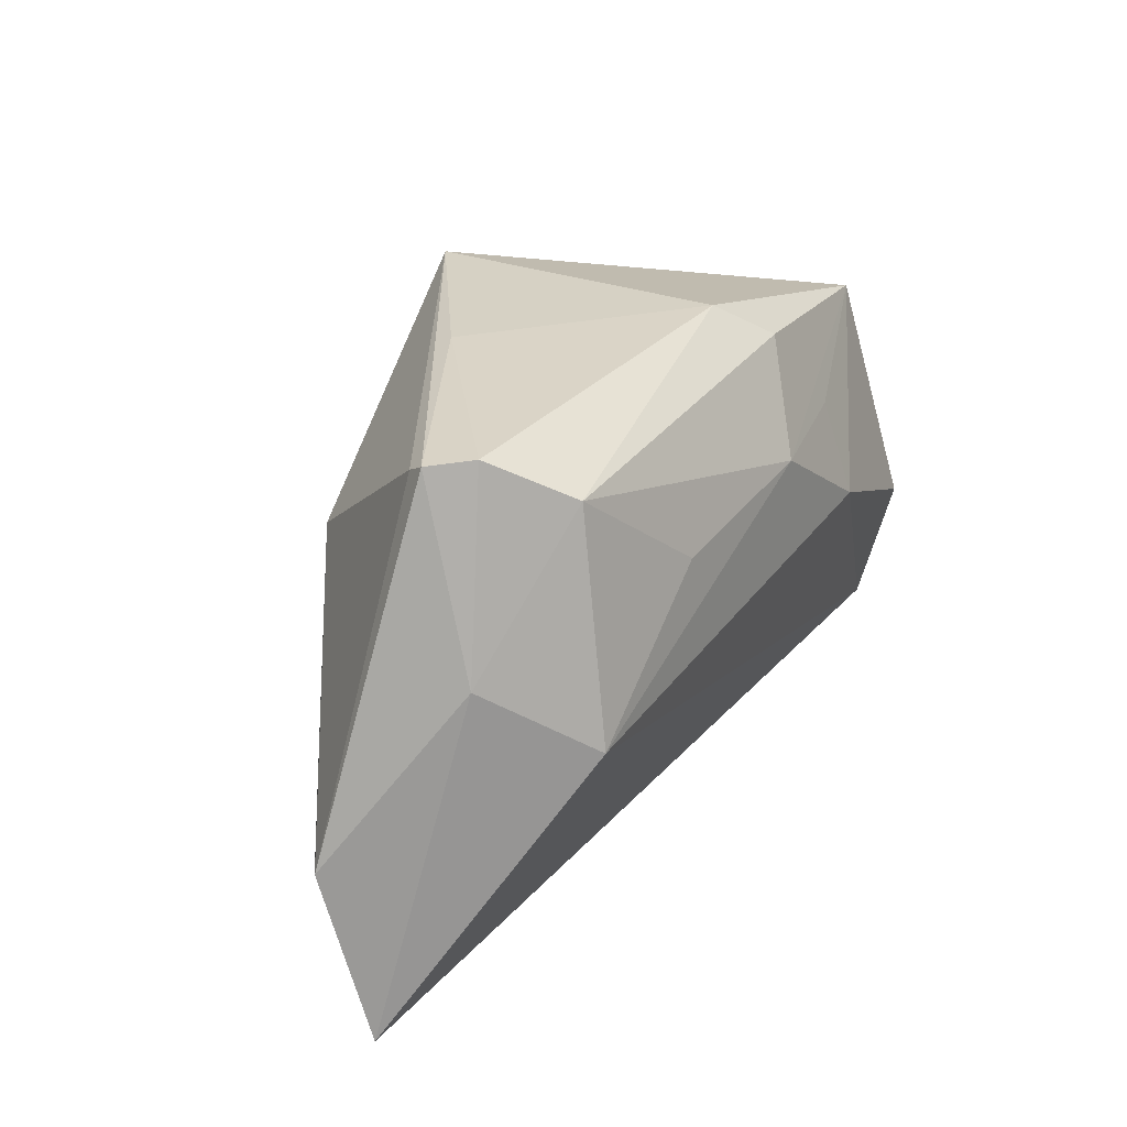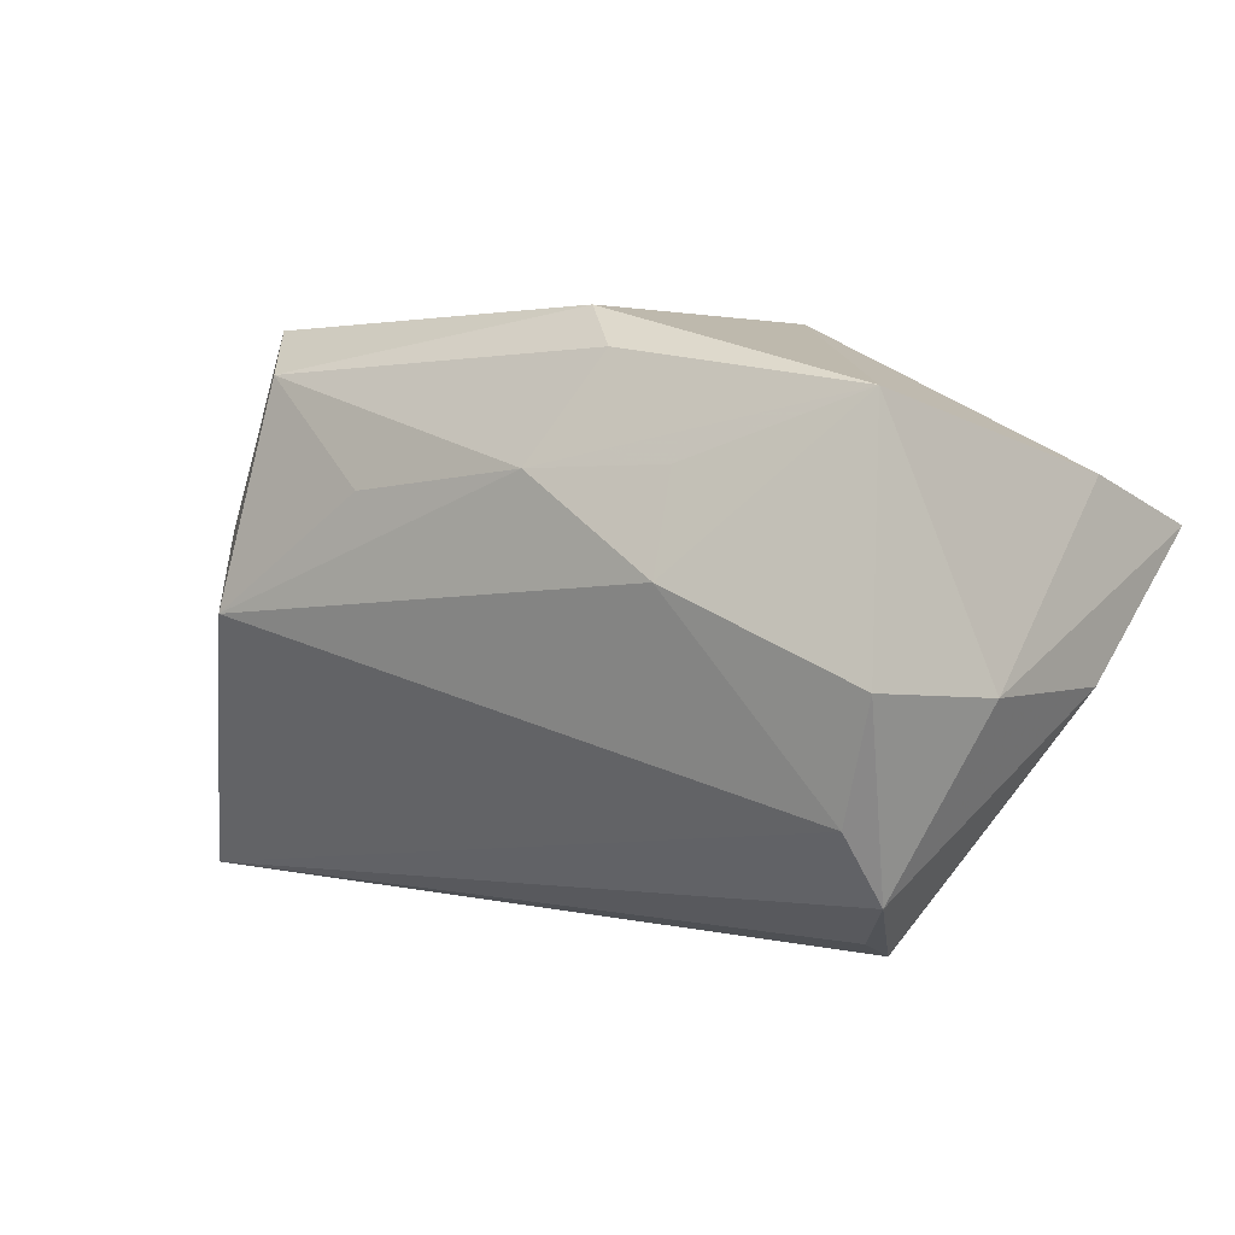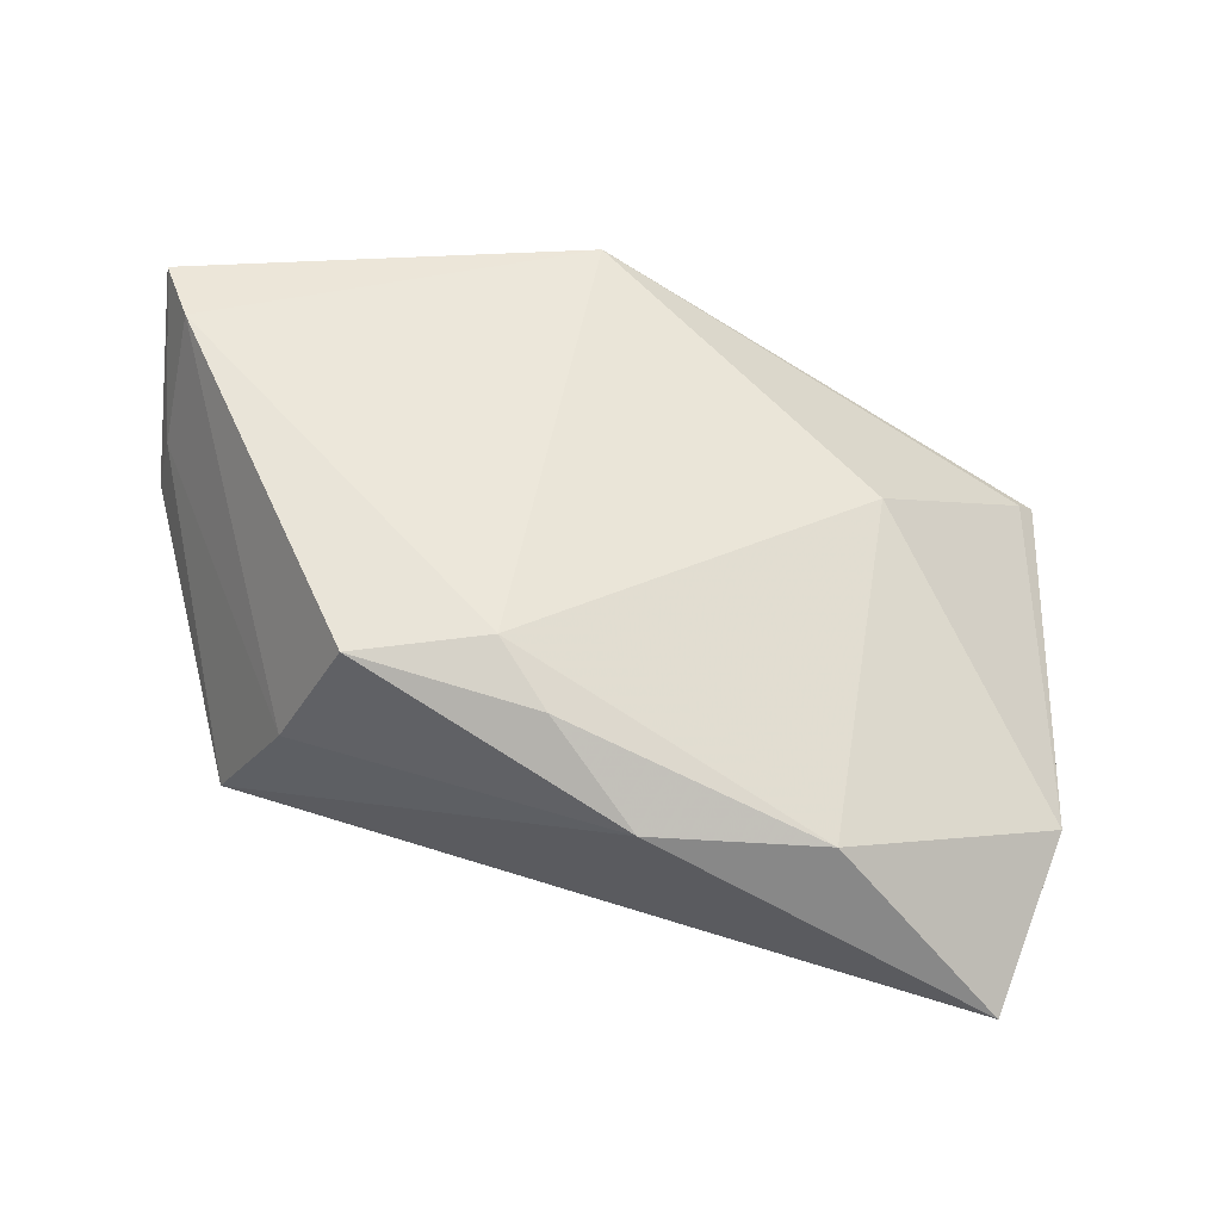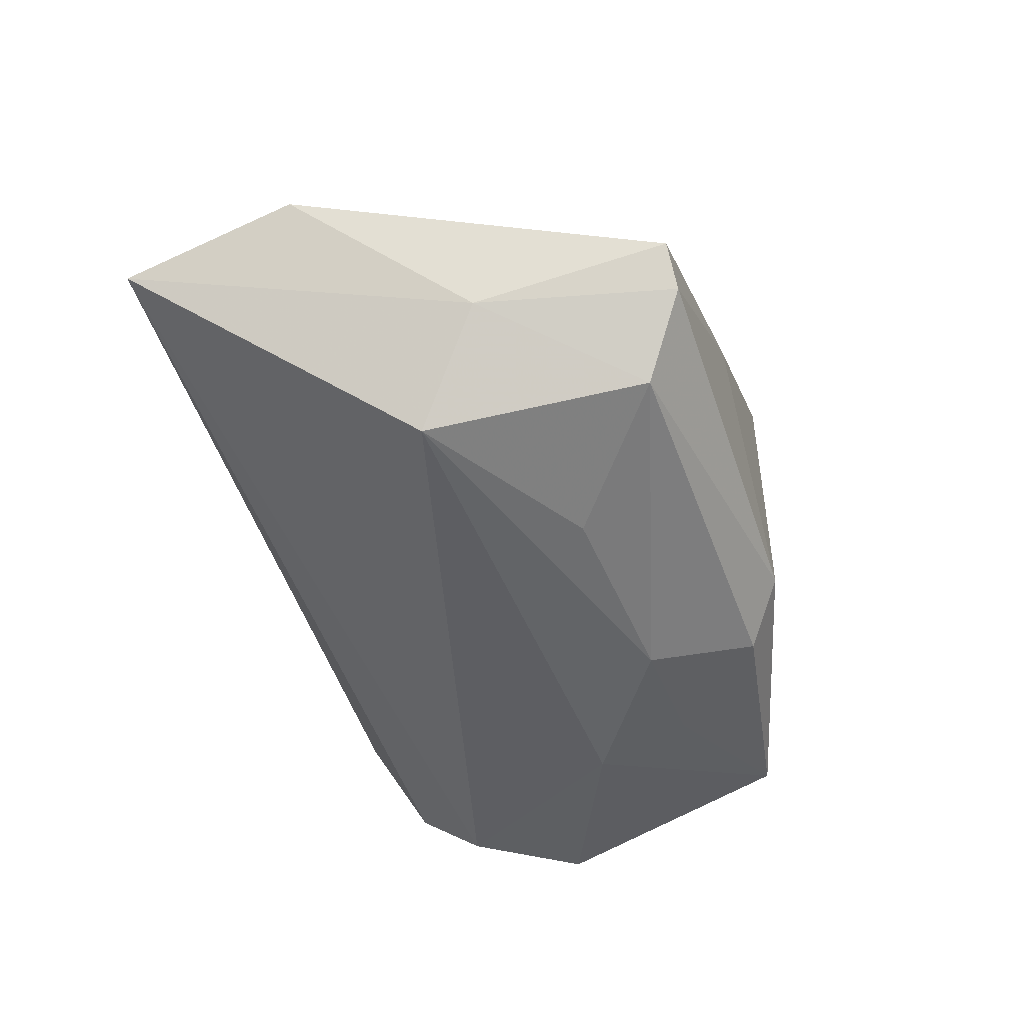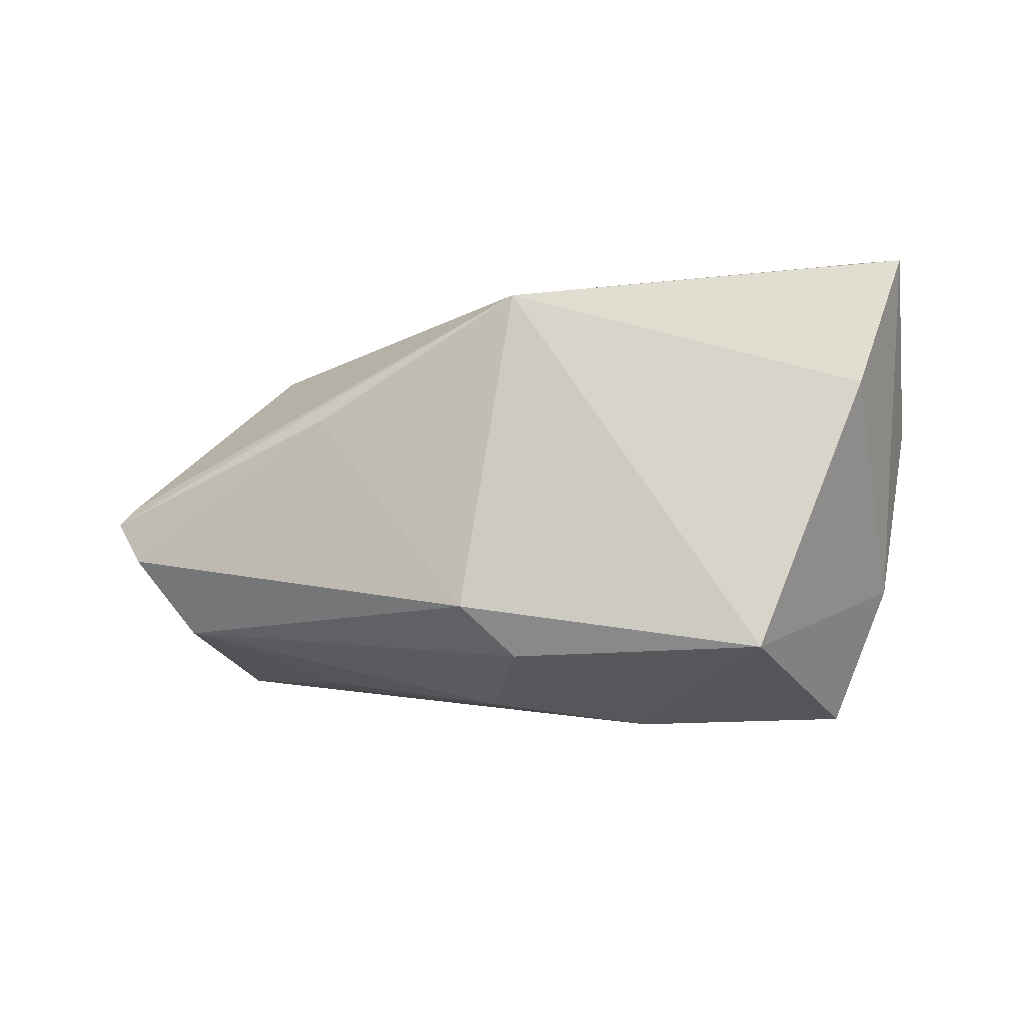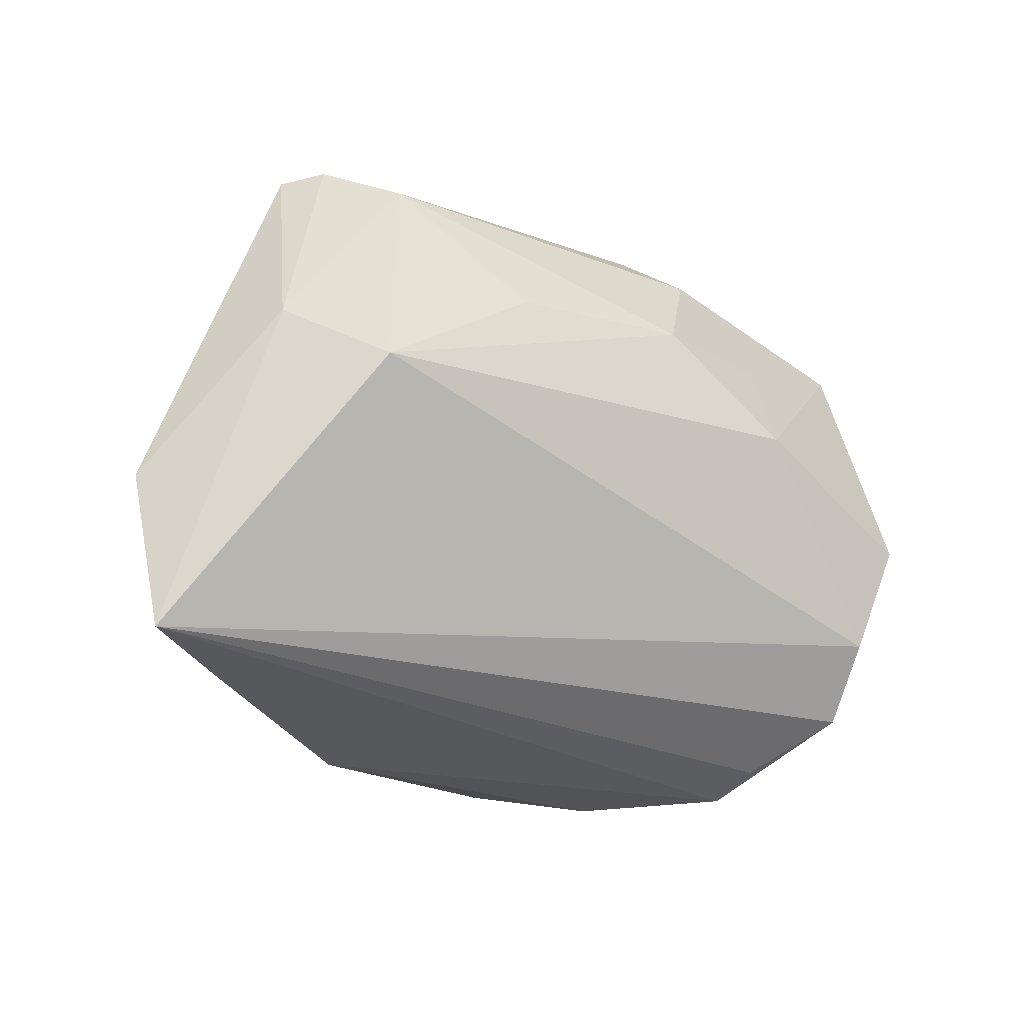
<metadata>
{"format":"obj","ext":"obj","renderer":"f3d","projection":"perspective","resolution":1024,"background":"white","views":[{"elev":27.4,"azim":114.6,"up":"+Y"},{"elev":4.9,"azim":-150.3,"up":"+Y"},{"elev":60.6,"azim":19.2,"up":"+Z"},{"elev":-43.9,"azim":106.6,"up":"+Z"},{"elev":-7.8,"azim":-159.3,"up":"+Z"},{"elev":-25.5,"azim":138.9,"up":"+Y"}]}
</metadata>
<code>
v 0.03122 0.01488 0.01704
v 0.01722 0.03416 0.007692
v -0.03121 -0.03427 -0.003455
v 0.006907 -0.02751 0.02689
v -0.0362 -0.01682 -0.02666
v -0.0004887 0.01807 -0.02799
v -0.04984 -0.005282 0.00808
v -0.01723 0.007069 -0.03041
v -0.05289 0.01111 0.02787
v 0.04722 0.03279 -0.004207
v 0.01891 -0.03427 0.01926
v 0.04406 0.03324 -0.009213
v -0.04874 0.0172 0.01127
v 0.03863 -0.02755 0.0168
v -0.04704 -0.004525 -0.013
v -0.04843 -0.003746 0.01524
v 0.03852 0.02796 -0.01842
v -0.0172 0.0187 -0.02647
v 0.05991 -0.03242 -0.002972
v -0.03767 -0.02555 -0.01979
v 0.04567 0.0314 -0.001972
v 0.0228 0.01527 -0.02475
v -0.007789 0.03057 -0.02271
v -0.0005437 -0.02193 0.02968
v -0.03772 0.02651 -0.02199
v 0.05045 0.009437 -0.01104
v 0.06071 -0.01121 0.00304
v -0.03135 -0.03169 -0.009833
v -0.04063 -0.00271 -0.02967
v -0.04746 0.004533 0.02968
v -0.002394 0.03516 -0.01674
v -0.008827 0.03403 0.02186
v 0.04306 0.000915 -0.02327
v -0.01505 -0.02923 0.02968
v -0.02201 -0.03352 0.01402
f 25 32 31
f 9 32 13
f 32 25 13
f 27 14 19
f 30 32 9
f 30 24 32
f 9 13 15
f 15 25 29
f 15 13 25
f 1 14 27
f 32 24 1
f 24 14 1
f 31 32 2
f 32 10 2
f 26 10 27
f 27 19 26
f 26 19 33
f 34 30 35
f 24 30 34
f 33 19 5
f 23 25 31
f 23 6 25
f 17 26 33
f 6 23 17
f 17 23 31
f 29 25 8
f 8 6 33
f 8 5 29
f 33 5 8
f 9 15 7
f 21 10 32
f 32 1 21
f 27 10 21
f 21 1 27
f 31 2 12
f 12 2 10
f 12 17 31
f 10 26 12
f 26 17 12
f 4 14 24
f 24 34 4
f 11 19 14
f 14 4 11
f 11 4 34
f 11 34 35
f 19 28 20
f 20 5 19
f 20 7 15
f 20 15 29
f 29 5 20
f 33 6 22
f 22 17 33
f 6 17 22
f 25 6 18
f 18 8 25
f 6 8 18
f 35 30 16
f 16 30 9
f 9 7 16
f 3 28 19
f 19 11 3
f 3 11 35
f 35 16 3
f 3 16 7
f 3 20 28
f 7 20 3

</code>
